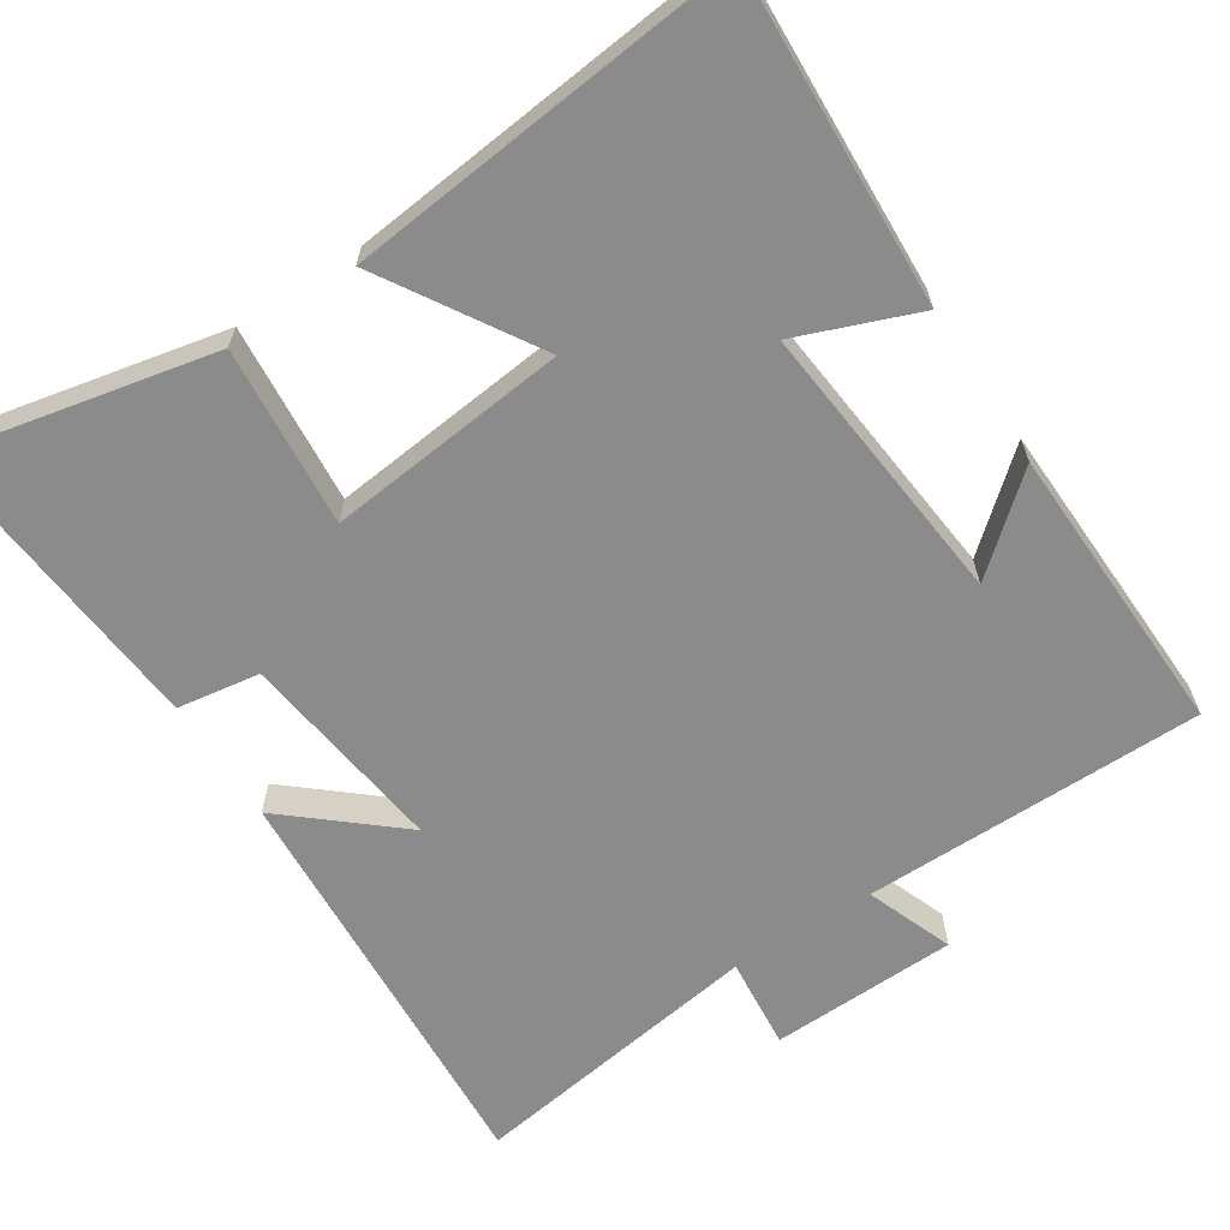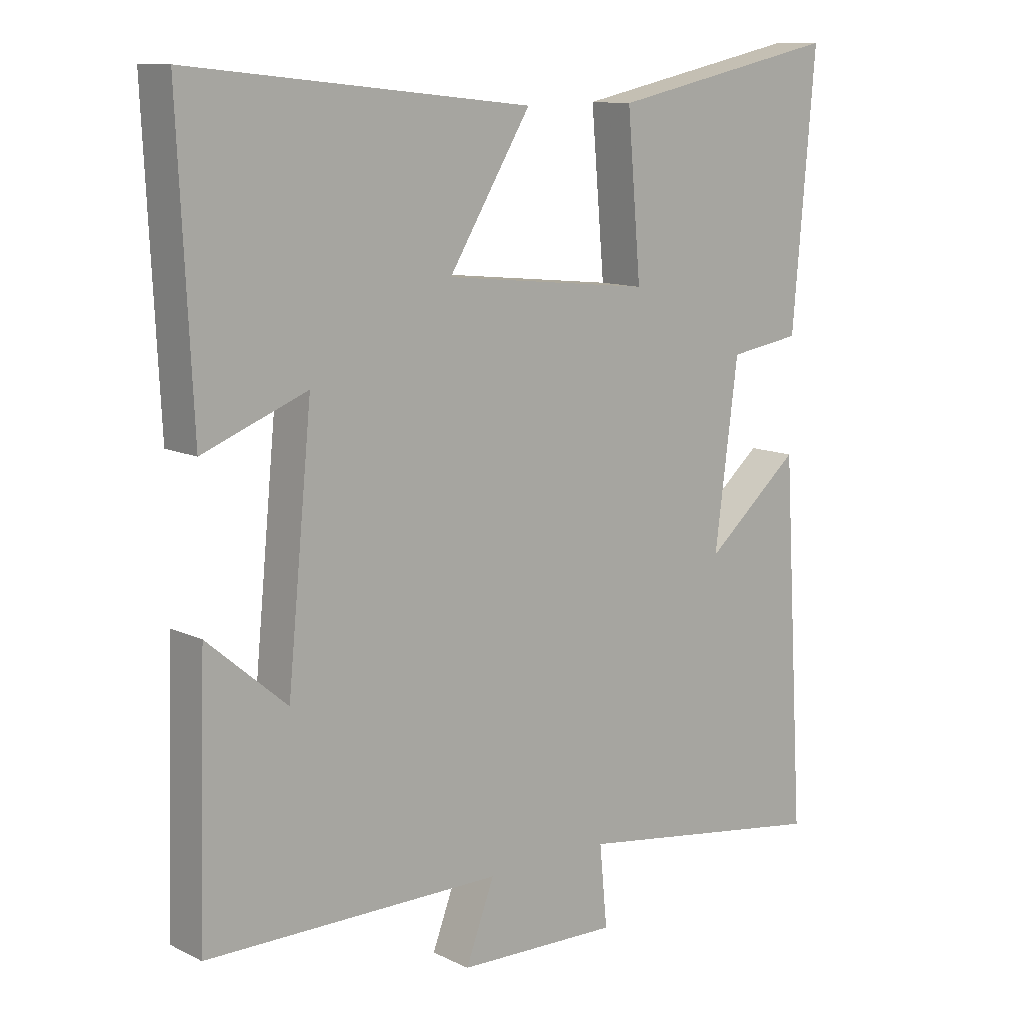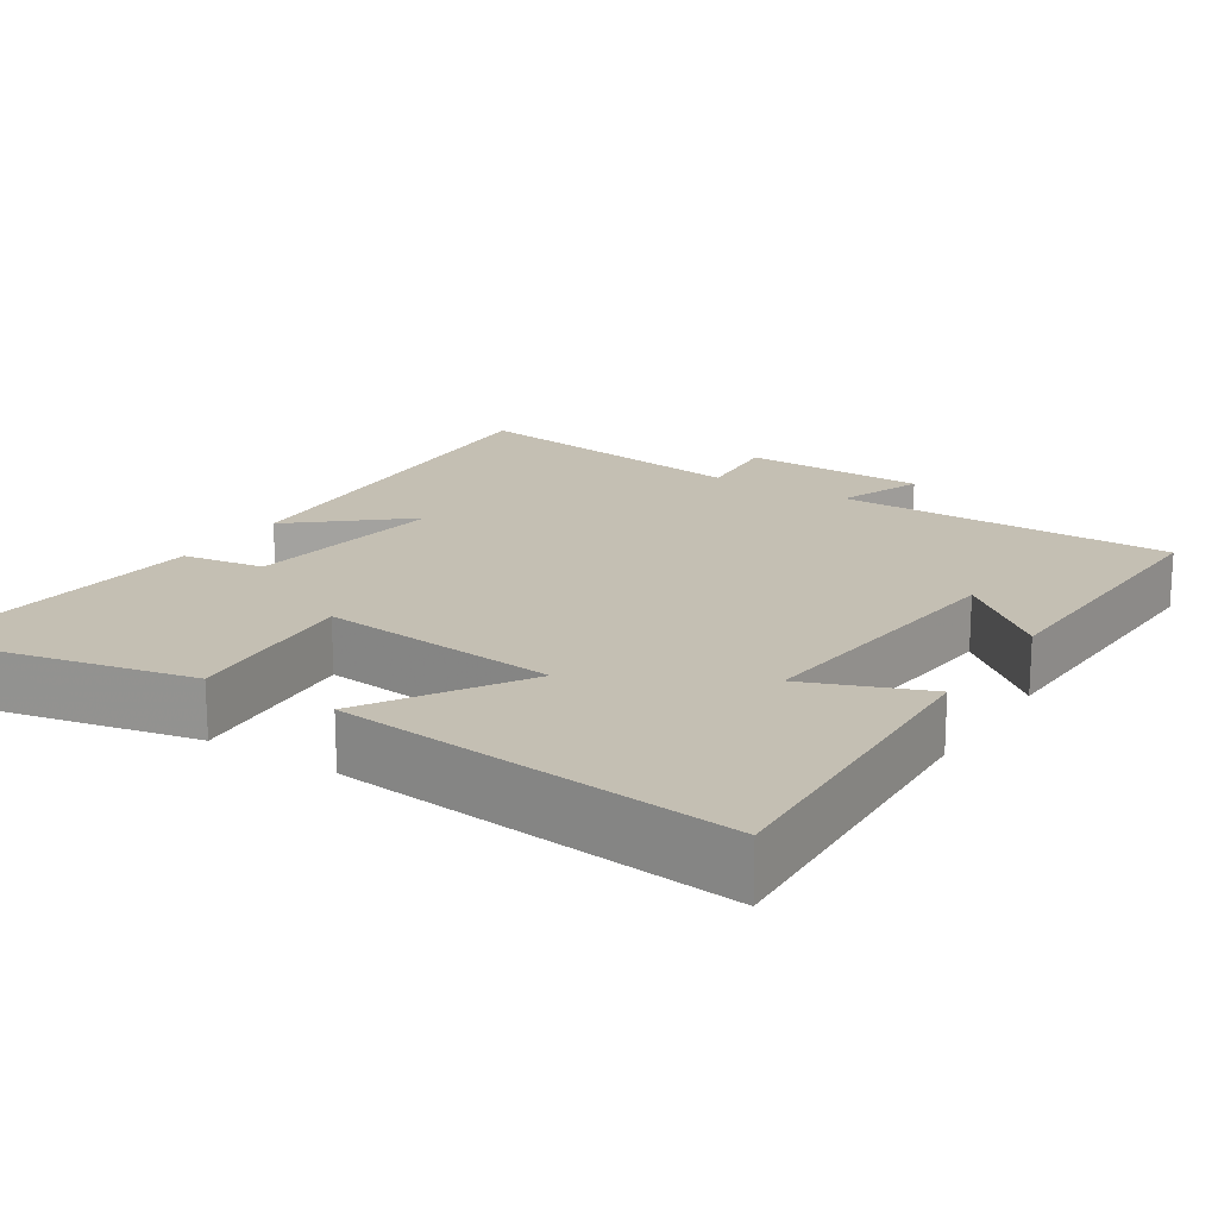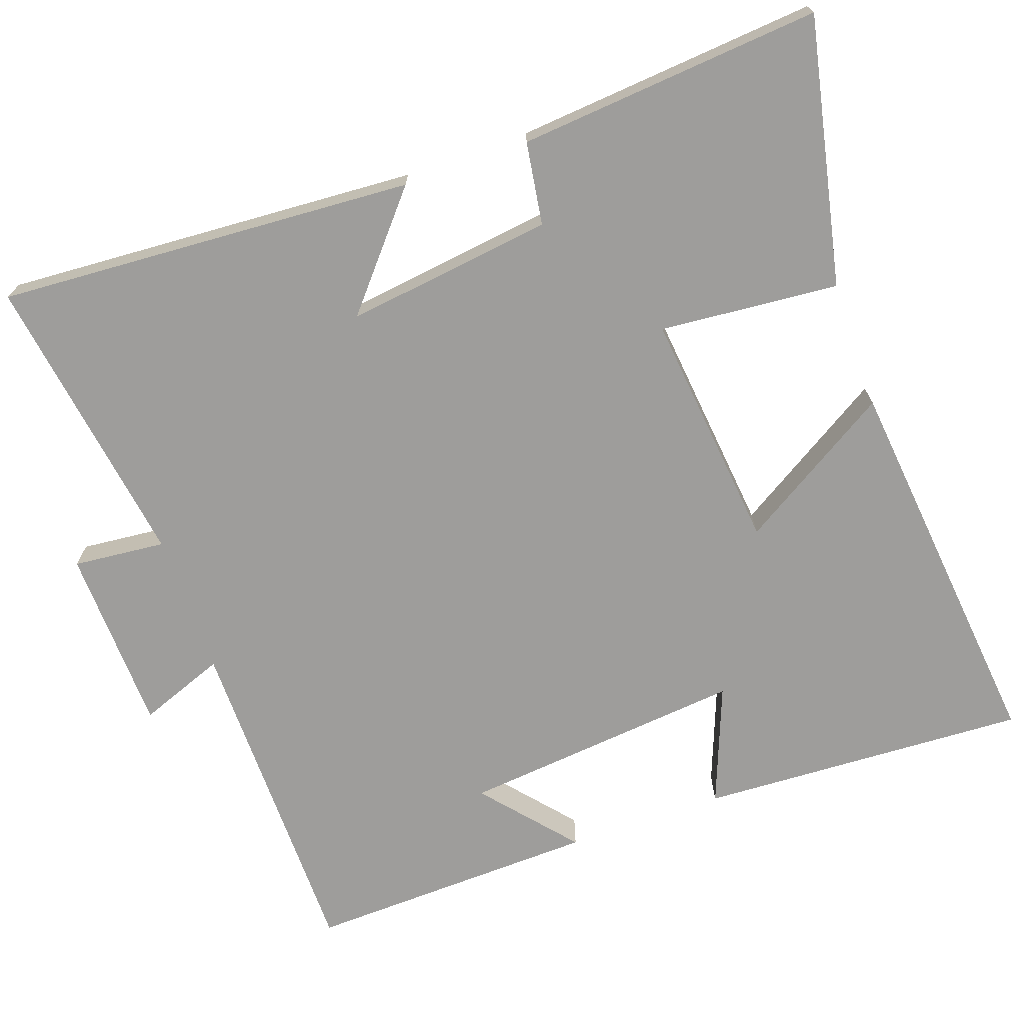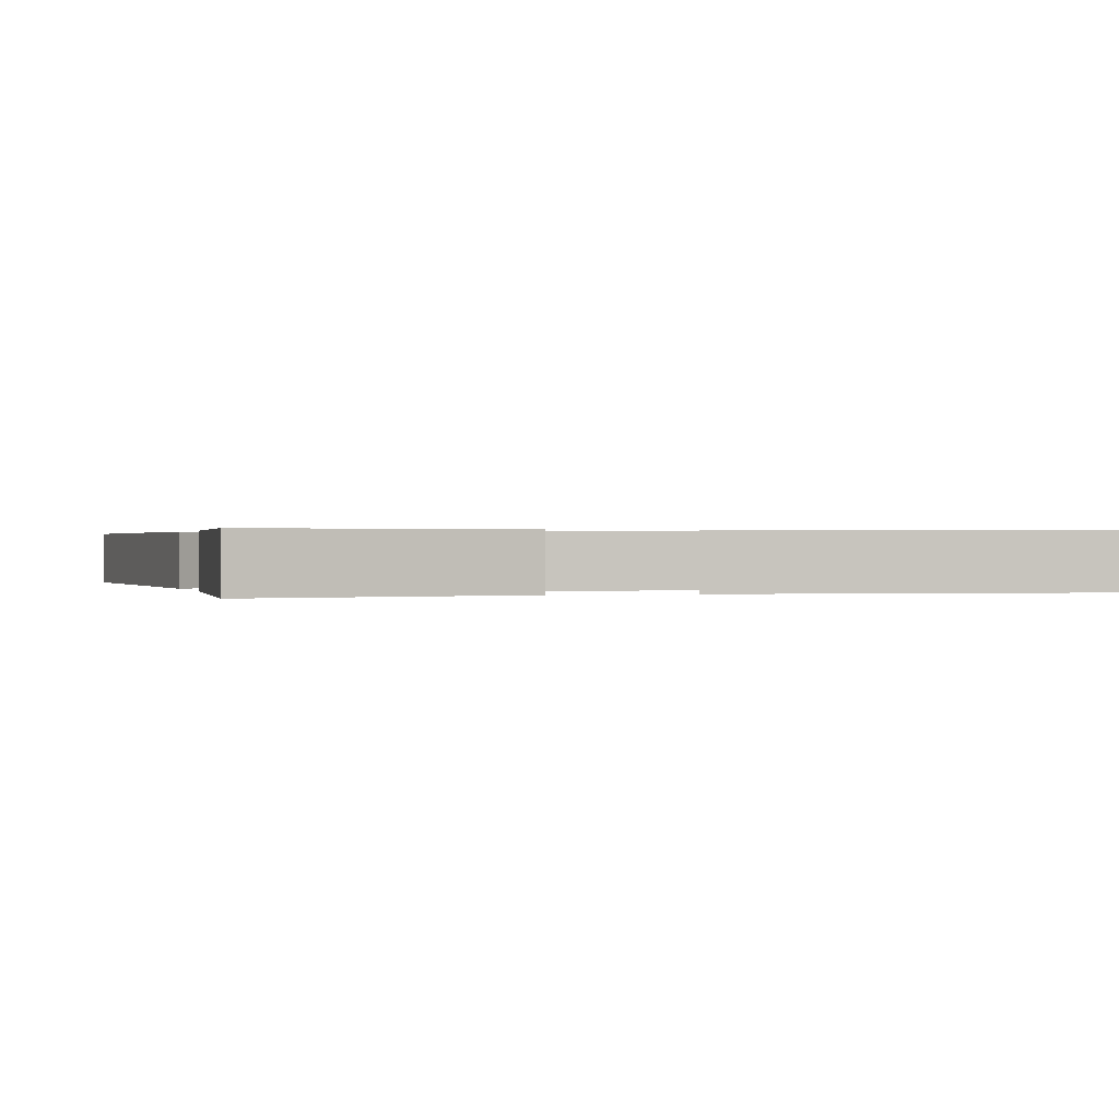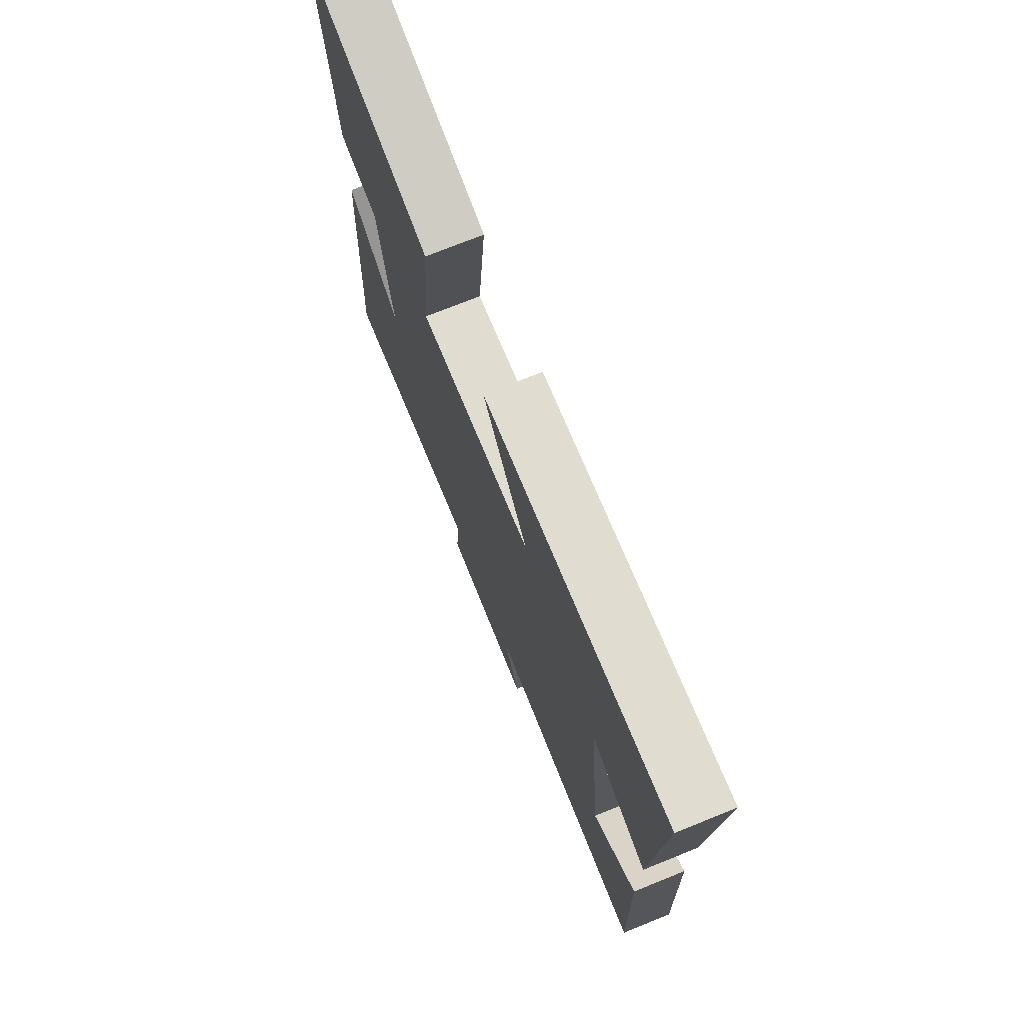
<metadata>
{"format":"obj","ext":"obj","renderer":"f3d","projection":"perspective","resolution":1024,"background":"white","views":[{"elev":-63.9,"azim":33.0,"up":"+Y"},{"elev":11.4,"azim":139.1,"up":"+Z"},{"elev":17.9,"azim":32.7,"up":"+Y"},{"elev":-70.6,"azim":-70.6,"up":"+Y"},{"elev":0.3,"azim":-16.5,"up":"+Y"},{"elev":74.1,"azim":68.1,"up":"+Z"}]}
</metadata>
<code>
v -0.535 0.07 -0.56
v -0.5 0.07 0
v -0.353 0.07 -0.125
v -0.389 0.07 0.153
v -0.5 0.07 0.17
v -0.535 0.07 0.576
v -0.178 0.07 0.5
v -0.199 0.07 0.26
v 0.123 0.07 0.294
v -0.004 0.07 0.5
v 0.521 0.07 0.555
v 0.5 0.07 0.113
v 0.34 0.07 0.175
v 0.378 0.07 -0.207
v 0.5 0.07 -0.103
v 0.513 0.07 -0.497
v 0.057 0.07 -0.5
v 0.101 0.07 -0.616
v -0.149 0.07 -0.624
v -0.137 0.07 -0.5
v -0.535 0 -0.56
v -0.5 0 0
v -0.353 0 -0.125
v -0.389 0 0.153
v -0.5 0 0.17
v -0.535 0 0.576
v -0.178 0 0.5
v -0.199 0 0.26
v 0.123 0 0.294
v -0.004 0 0.5
v 0.521 0 0.555
v 0.5 0 0.113
v 0.34 0 0.175
v 0.378 0 -0.207
v 0.5 0 -0.103
v 0.513 0 -0.497
v 0.057 0 -0.5
v 0.101 0 -0.616
v -0.149 0 -0.624
v -0.137 0 -0.5
f 17 18 19 20
f 16 17 20
f 14 15 16
f 14 16 20
f 13 14 20 1
f 9 10 11 12
f 9 12 13
f 8 9 13
f 5 6 7 8
f 4 5 8 13
f 3 4 13
f 1 2 3
f 1 3 13
f 40 39 38 37
f 40 37 36
f 36 35 34
f 40 36 34
f 21 40 34 33
f 32 31 30 29
f 33 32 29
f 33 29 28
f 28 27 26 25
f 33 28 25 24
f 33 24 23
f 23 22 21
f 33 23 21
f 1 21 22 2
f 2 22 23 3
f 3 23 24 4
f 4 24 25 5
f 5 25 26 6
f 6 26 27 7
f 7 27 28 8
f 8 28 29 9
f 9 29 30 10
f 10 30 31 11
f 11 31 32 12
f 12 32 33 13
f 13 33 34 14
f 14 34 35 15
f 15 35 36 16
f 16 36 37 17
f 17 37 38 18
f 18 38 39 19
f 19 39 40 20
f 20 40 21 1

</code>
